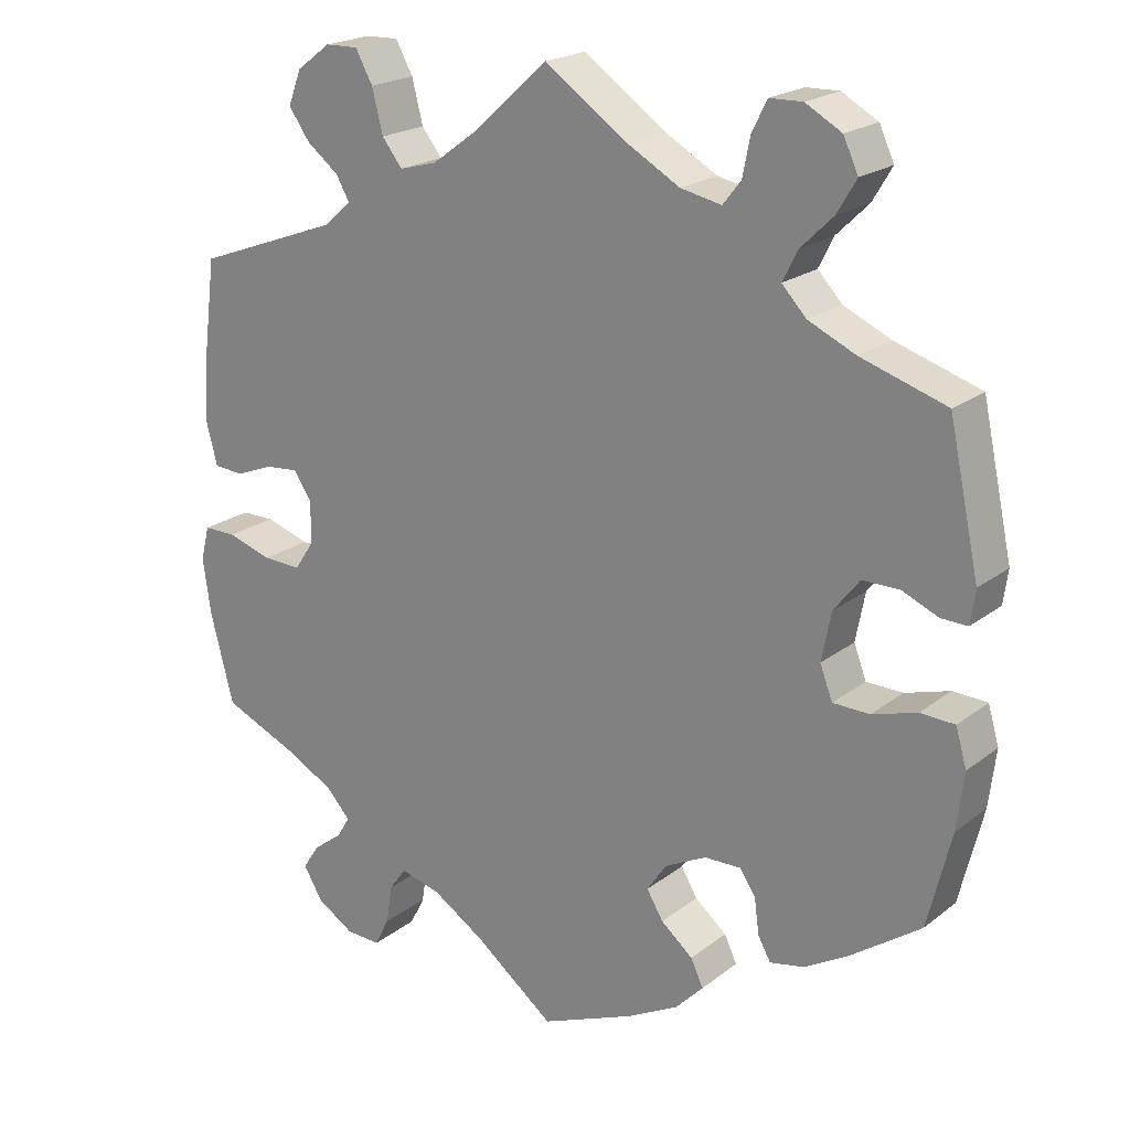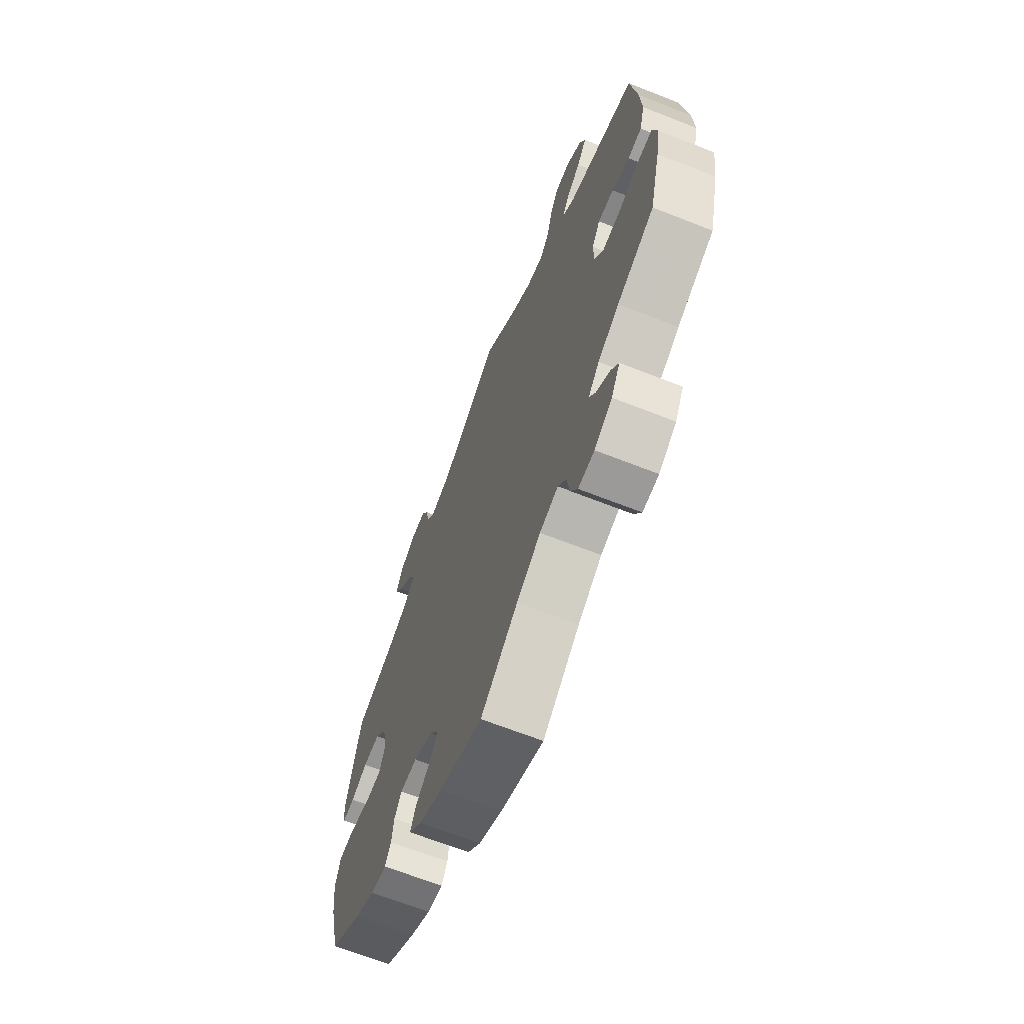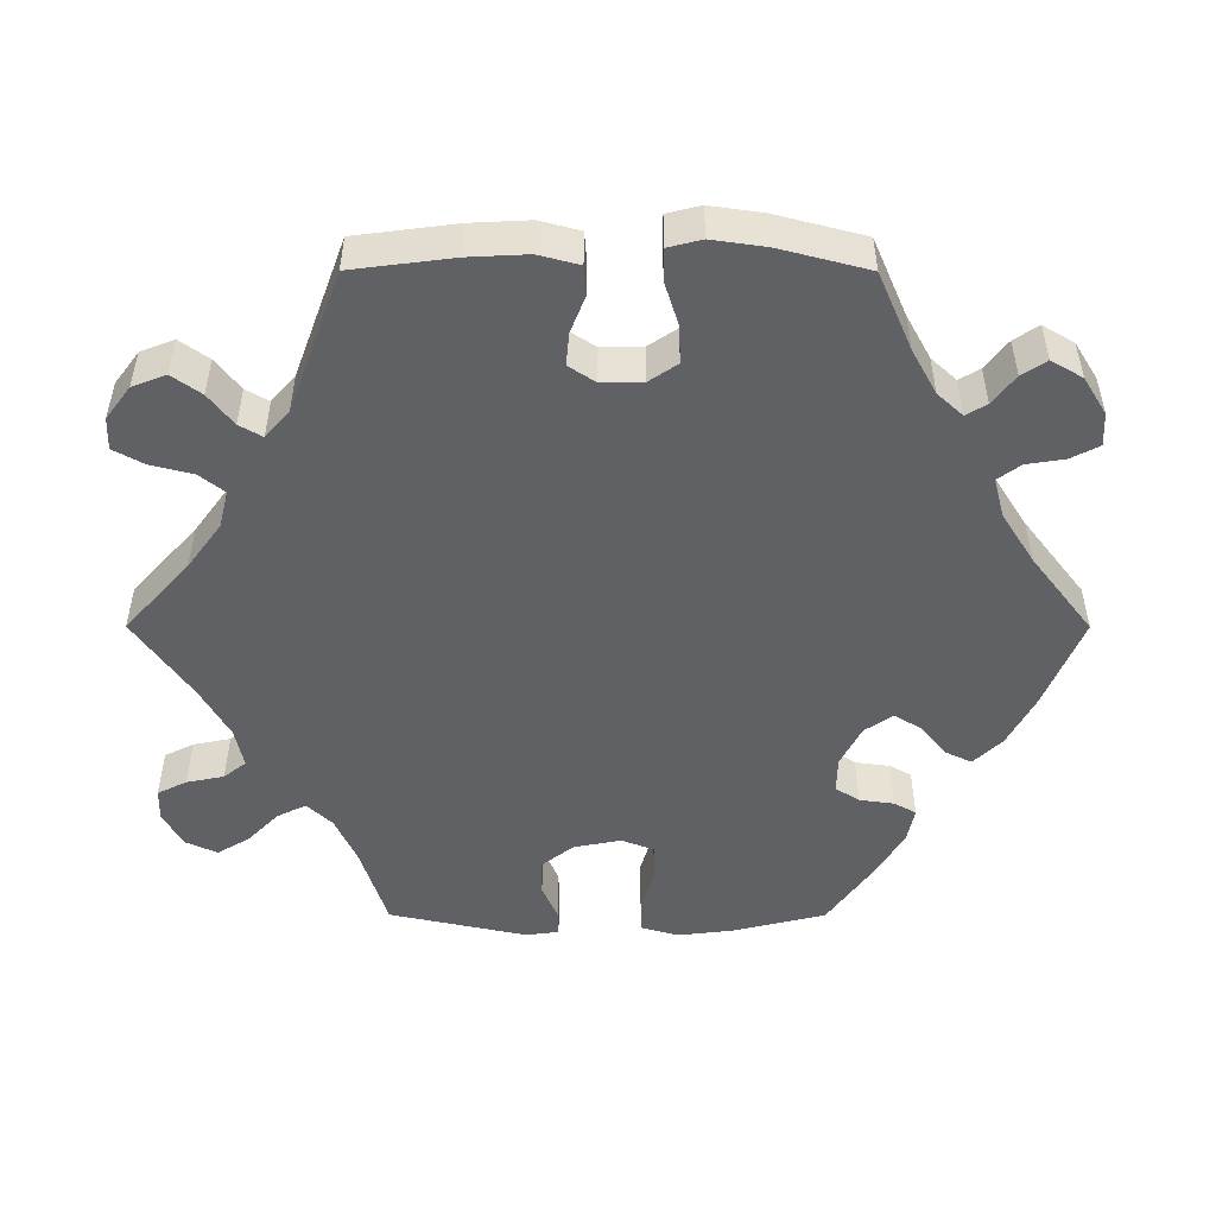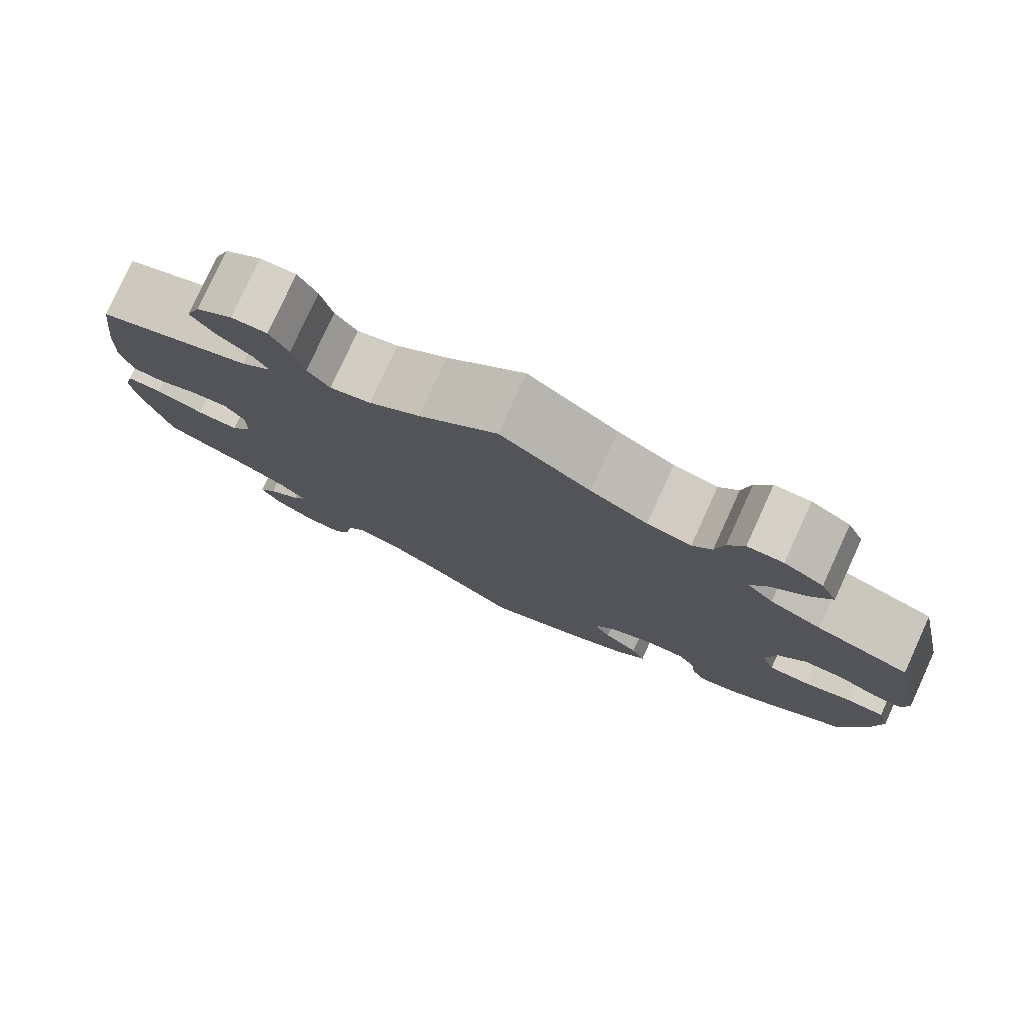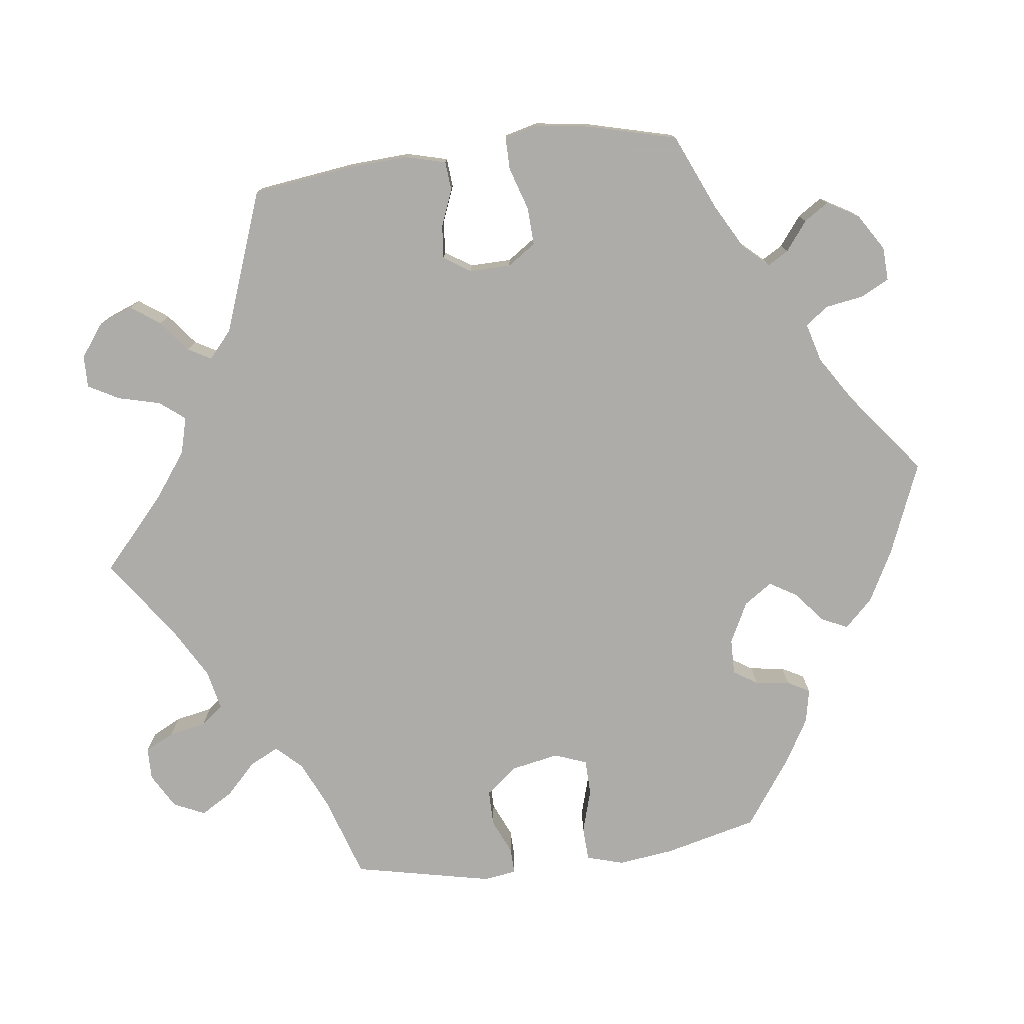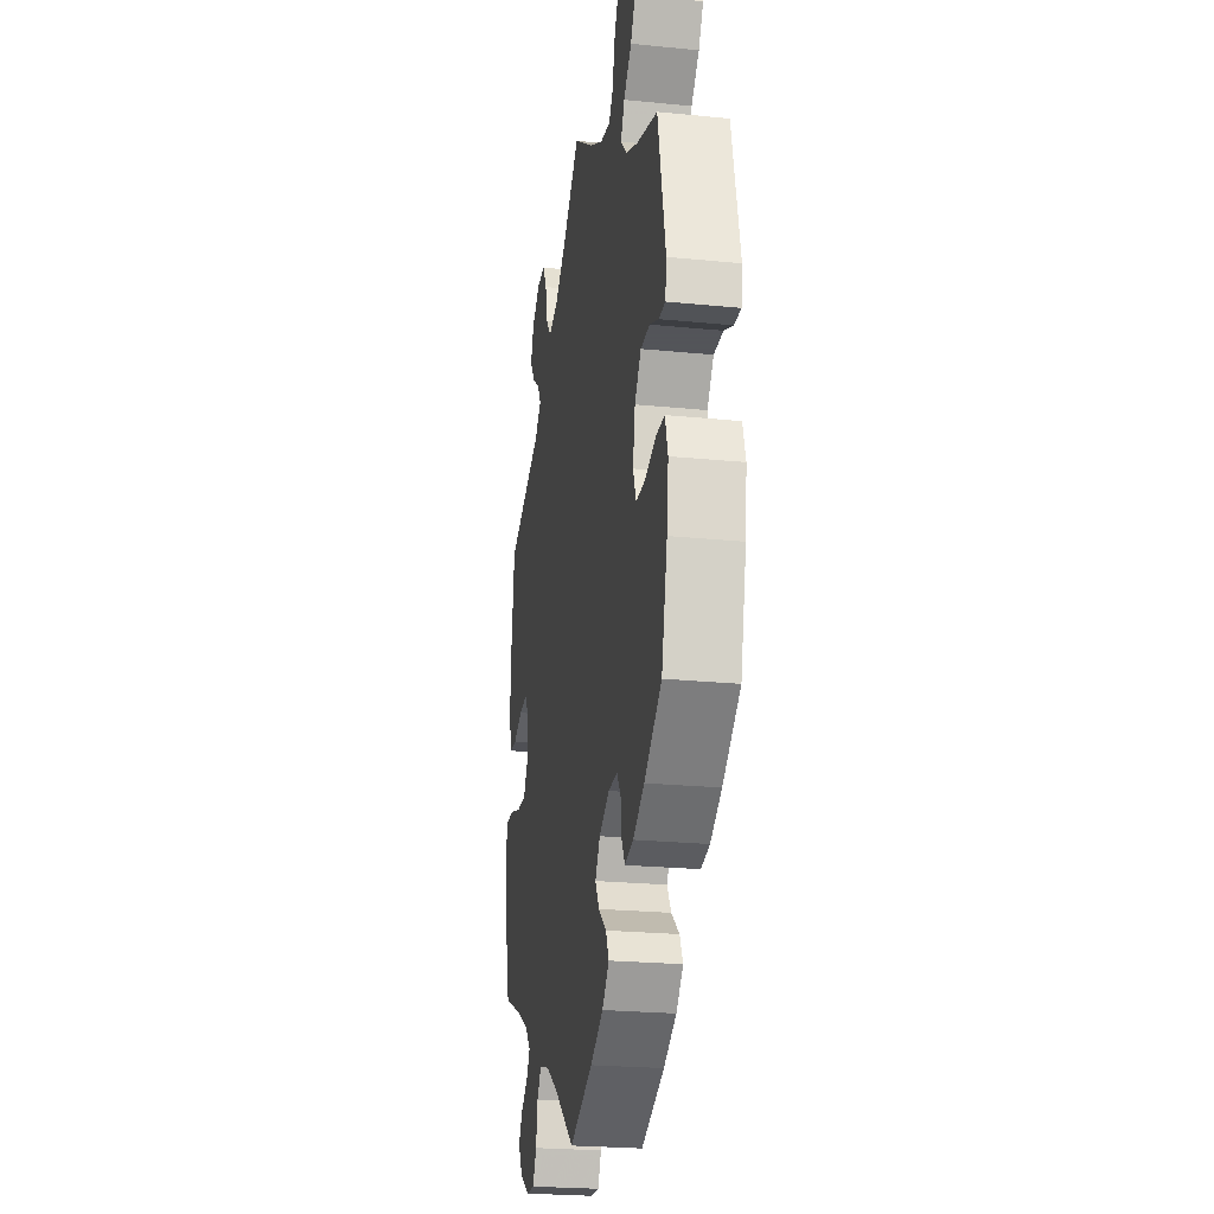
<metadata>
{"format":"obj","ext":"obj","renderer":"f3d","projection":"perspective","resolution":1024,"background":"white","views":[{"elev":20.8,"azim":-143.5,"up":"+Z"},{"elev":-66.9,"azim":68.5,"up":"+Z"},{"elev":-50.2,"azim":89.9,"up":"+Y"},{"elev":78.9,"azim":-155.4,"up":"+Z"},{"elev":-77.0,"azim":97.3,"up":"+Y"},{"elev":-23.9,"azim":-99.4,"up":"+Z"}]}
</metadata>
<code>
v 0.517 0.07 0.158
v 0.521 0.07 0.08
v 0.507 0.07 0.027
v 0.469 0.07 0.024
v 0.421 0.07 0.043
v 0.378 0.07 0.047
v 0.355 0.07 0.012
v 0.356 0.07 -0.042
v 0.381 0.07 -0.079
v 0.43 0.07 -0.077
v 0.487 0.07 -0.059
v 0.529 0.07 -0.059
v 0.54 0.07 -0.103
v 0.53 0.07 -0.173
v 0.5 0.07 -0.289
v 0.399 0.07 -0.333
v 0.341 0.07 -0.365
v 0.311 0.07 -0.398
v 0.327 0.07 -0.425
v 0.365 0.07 -0.454
v 0.386 0.07 -0.486
v 0.362 0.07 -0.527
v 0.314 0.07 -0.557
v 0.27 0.07 -0.559
v 0.251 0.07 -0.522
v 0.243 0.07 -0.472
v 0.221 0.07 -0.442
v 0.17 0.07 -0.456
v 0.104 0.07 -0.498
v 0.001 0.07 -0.578
v -0.119 0.07 -0.529
v -0.185 0.07 -0.494
v -0.221 0.07 -0.457
v -0.205 0.07 -0.423
v -0.164 0.07 -0.389
v -0.143 0.07 -0.354
v -0.168 0.07 -0.317
v -0.221 0.07 -0.29
v -0.268 0.07 -0.289
v -0.288 0.07 -0.32
v -0.294 0.07 -0.365
v -0.31 0.07 -0.394
v -0.354 0.07 -0.385
v -0.411 0.07 -0.352
v -0.5 0.07 -0.289
v -0.53 0.07 -0.167
v -0.539 0.07 -0.094
v -0.525 0.07 -0.046
v -0.481 0.07 -0.044
v -0.424 0.07 -0.061
v -0.377 0.07 -0.06
v -0.361 0.07 -0.018
v -0.373 0.07 0.044
v -0.406 0.07 0.086
v -0.453 0.07 0.086
v -0.499 0.07 0.066
v -0.533 0.07 0.065
v -0.539 0.07 0.108
v -0.5 0.07 0.289
v -0.391 0.07 0.324
v -0.33 0.07 0.352
v -0.299 0.07 0.385
v -0.318 0.07 0.423
v -0.359 0.07 0.463
v -0.384 0.07 0.505
v -0.365 0.07 0.546
v -0.319 0.07 0.572
v -0.277 0.07 0.571
v -0.258 0.07 0.533
v -0.248 0.07 0.484
v -0.225 0.07 0.455
v -0.173 0.07 0.466
v -0.106 0.07 0.504
v 0 0.07 0.578
v 0.093 0.07 0.494
v 0.153 0.07 0.45
v 0.201 0.07 0.437
v 0.227 0.07 0.47
v 0.241 0.07 0.525
v 0.263 0.07 0.565
v 0.305 0.07 0.564
v 0.348 0.07 0.532
v 0.365 0.07 0.488
v 0.338 0.07 0.45
v 0.297 0.07 0.418
v 0.28 0.07 0.388
v 0.315 0.07 0.357
v 0.5 0.07 0.289
v 0.517 0 0.158
v 0.521 0 0.08
v 0.507 0 0.027
v 0.469 0 0.024
v 0.421 0 0.043
v 0.378 0 0.047
v 0.355 0 0.012
v 0.356 0 -0.042
v 0.381 0 -0.079
v 0.43 0 -0.077
v 0.487 0 -0.059
v 0.529 0 -0.059
v 0.54 0 -0.103
v 0.53 0 -0.173
v 0.5 0 -0.289
v 0.399 0 -0.333
v 0.341 0 -0.365
v 0.311 0 -0.398
v 0.327 0 -0.425
v 0.365 0 -0.454
v 0.386 0 -0.486
v 0.362 0 -0.527
v 0.314 0 -0.557
v 0.27 0 -0.559
v 0.251 0 -0.522
v 0.243 0 -0.472
v 0.221 0 -0.442
v 0.17 0 -0.456
v 0.104 0 -0.498
v 0.001 0 -0.578
v -0.119 0 -0.529
v -0.185 0 -0.494
v -0.221 0 -0.457
v -0.205 0 -0.423
v -0.164 0 -0.389
v -0.143 0 -0.354
v -0.168 0 -0.317
v -0.221 0 -0.29
v -0.268 0 -0.289
v -0.288 0 -0.32
v -0.294 0 -0.365
v -0.31 0 -0.394
v -0.354 0 -0.385
v -0.411 0 -0.352
v -0.5 0 -0.289
v -0.53 0 -0.167
v -0.539 0 -0.094
v -0.525 0 -0.046
v -0.481 0 -0.044
v -0.424 0 -0.061
v -0.377 0 -0.06
v -0.361 0 -0.018
v -0.373 0 0.044
v -0.406 0 0.086
v -0.453 0 0.086
v -0.499 0 0.066
v -0.533 0 0.065
v -0.539 0 0.108
v -0.5 0 0.289
v -0.391 0 0.324
v -0.33 0 0.352
v -0.299 0 0.385
v -0.318 0 0.423
v -0.359 0 0.463
v -0.384 0 0.505
v -0.365 0 0.546
v -0.319 0 0.572
v -0.277 0 0.571
v -0.258 0 0.533
v -0.248 0 0.484
v -0.225 0 0.455
v -0.173 0 0.466
v -0.106 0 0.504
v 0 0 0.578
v 0.093 0 0.494
v 0.153 0 0.45
v 0.201 0 0.437
v 0.227 0 0.47
v 0.241 0 0.525
v 0.263 0 0.565
v 0.305 0 0.564
v 0.348 0 0.532
v 0.365 0 0.488
v 0.338 0 0.45
v 0.297 0 0.418
v 0.28 0 0.388
v 0.315 0 0.357
v 0.5 0 0.289
f 87 88 1 2
f 86 87 2 3
f 82 83 84 85
f 82 85 86
f 81 82 86
f 78 79 80 81
f 77 78 81 86
f 76 77 86 3
f 73 74 75
f 72 73 75 76
f 71 72 76 3
f 67 68 69 70
f 67 70 71
f 66 67 71
f 63 64 65 66
f 62 63 66 71
f 61 62 71 3
f 57 58 59 60
f 55 56 57 60
f 54 55 60 61
f 53 54 61
f 52 53 61
f 47 48 49 50
f 47 50 51
f 46 47 51
f 45 46 51
f 44 45 51
f 43 44 51 52
f 40 41 42 43
f 39 40 43 52
f 32 33 34 35
f 32 35 36
f 29 30 31 32
f 28 29 32 36
f 27 28 36 37
f 23 24 25 26
f 23 26 27
f 22 23 27
f 19 20 21 22
f 18 19 22 27
f 17 18 27 37
f 13 14 15 16
f 10 11 12 13
f 9 10 13 16
f 8 9 16 17
f 61 3 4 5
f 61 5 6
f 38 39 52 61
f 38 61 6 7
f 17 37 38
f 7 8 17 38
f 90 89 176 175
f 91 90 175 174
f 173 172 171 170
f 174 173 170
f 174 170 169
f 169 168 167 166
f 174 169 166 165
f 91 174 165 164
f 163 162 161
f 164 163 161 160
f 91 164 160 159
f 158 157 156 155
f 159 158 155
f 159 155 154
f 154 153 152 151
f 159 154 151 150
f 91 159 150 149
f 148 147 146 145
f 148 145 144 143
f 149 148 143 142
f 149 142 141
f 149 141 140
f 138 137 136 135
f 139 138 135
f 139 135 134
f 139 134 133
f 139 133 132
f 140 139 132 131
f 131 130 129 128
f 140 131 128 127
f 123 122 121 120
f 124 123 120
f 120 119 118 117
f 124 120 117 116
f 125 124 116 115
f 114 113 112 111
f 115 114 111
f 115 111 110
f 110 109 108 107
f 115 110 107 106
f 125 115 106 105
f 104 103 102 101
f 101 100 99 98
f 104 101 98 97
f 105 104 97 96
f 93 92 91 149
f 94 93 149
f 149 140 127 126
f 95 94 149 126
f 126 125 105
f 126 105 96 95
f 1 89 90 2
f 2 90 91 3
f 3 91 92 4
f 4 92 93 5
f 5 93 94 6
f 6 94 95 7
f 7 95 96 8
f 8 96 97 9
f 9 97 98 10
f 10 98 99 11
f 11 99 100 12
f 12 100 101 13
f 13 101 102 14
f 14 102 103 15
f 15 103 104 16
f 16 104 105 17
f 17 105 106 18
f 18 106 107 19
f 19 107 108 20
f 20 108 109 21
f 21 109 110 22
f 22 110 111 23
f 23 111 112 24
f 24 112 113 25
f 25 113 114 26
f 26 114 115 27
f 27 115 116 28
f 28 116 117 29
f 29 117 118 30
f 30 118 119 31
f 31 119 120 32
f 32 120 121 33
f 33 121 122 34
f 34 122 123 35
f 35 123 124 36
f 36 124 125 37
f 37 125 126 38
f 38 126 127 39
f 39 127 128 40
f 40 128 129 41
f 41 129 130 42
f 42 130 131 43
f 43 131 132 44
f 44 132 133 45
f 45 133 134 46
f 46 134 135 47
f 47 135 136 48
f 48 136 137 49
f 49 137 138 50
f 50 138 139 51
f 51 139 140 52
f 52 140 141 53
f 53 141 142 54
f 54 142 143 55
f 55 143 144 56
f 56 144 145 57
f 57 145 146 58
f 58 146 147 59
f 59 147 148 60
f 60 148 149 61
f 61 149 150 62
f 62 150 151 63
f 63 151 152 64
f 64 152 153 65
f 65 153 154 66
f 66 154 155 67
f 67 155 156 68
f 68 156 157 69
f 69 157 158 70
f 70 158 159 71
f 71 159 160 72
f 72 160 161 73
f 73 161 162 74
f 74 162 163 75
f 75 163 164 76
f 76 164 165 77
f 77 165 166 78
f 78 166 167 79
f 79 167 168 80
f 80 168 169 81
f 81 169 170 82
f 82 170 171 83
f 83 171 172 84
f 84 172 173 85
f 85 173 174 86
f 86 174 175 87
f 87 175 176 88
f 88 176 89 1

</code>
